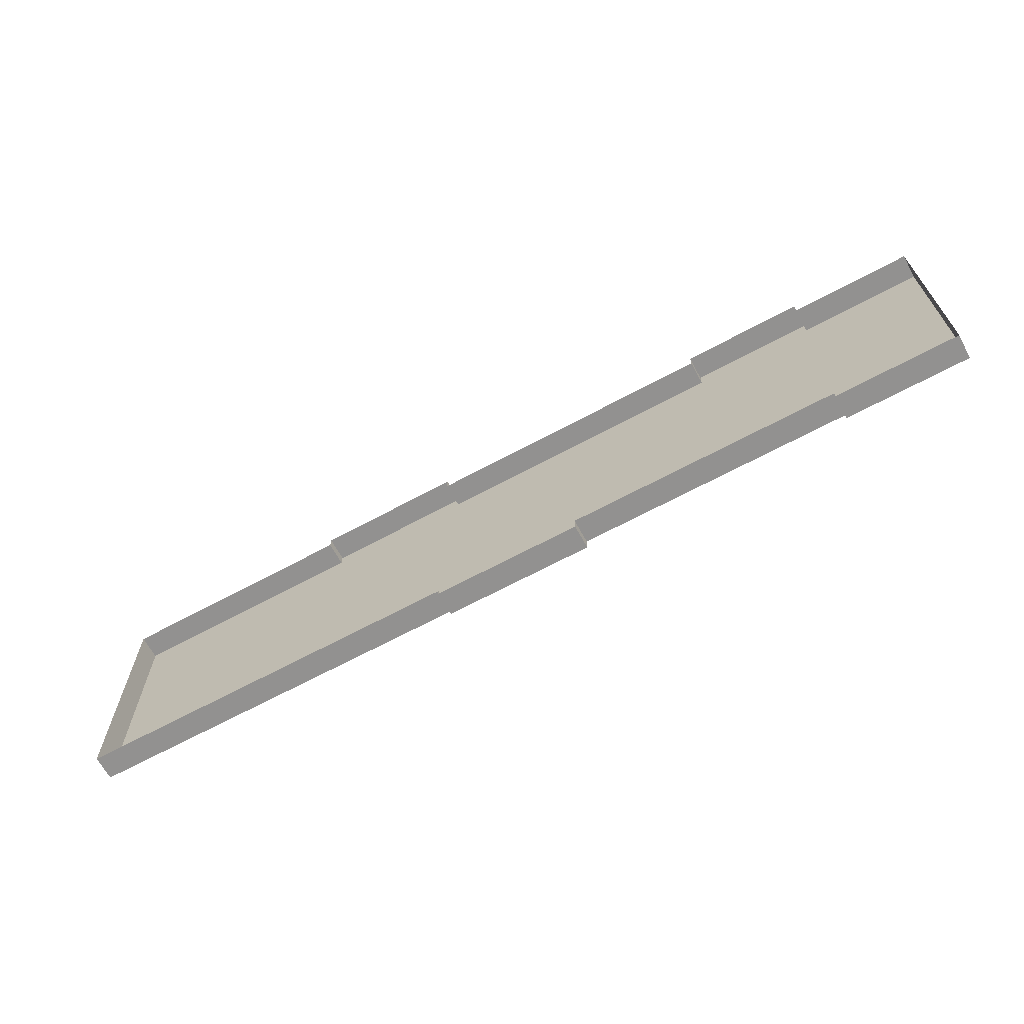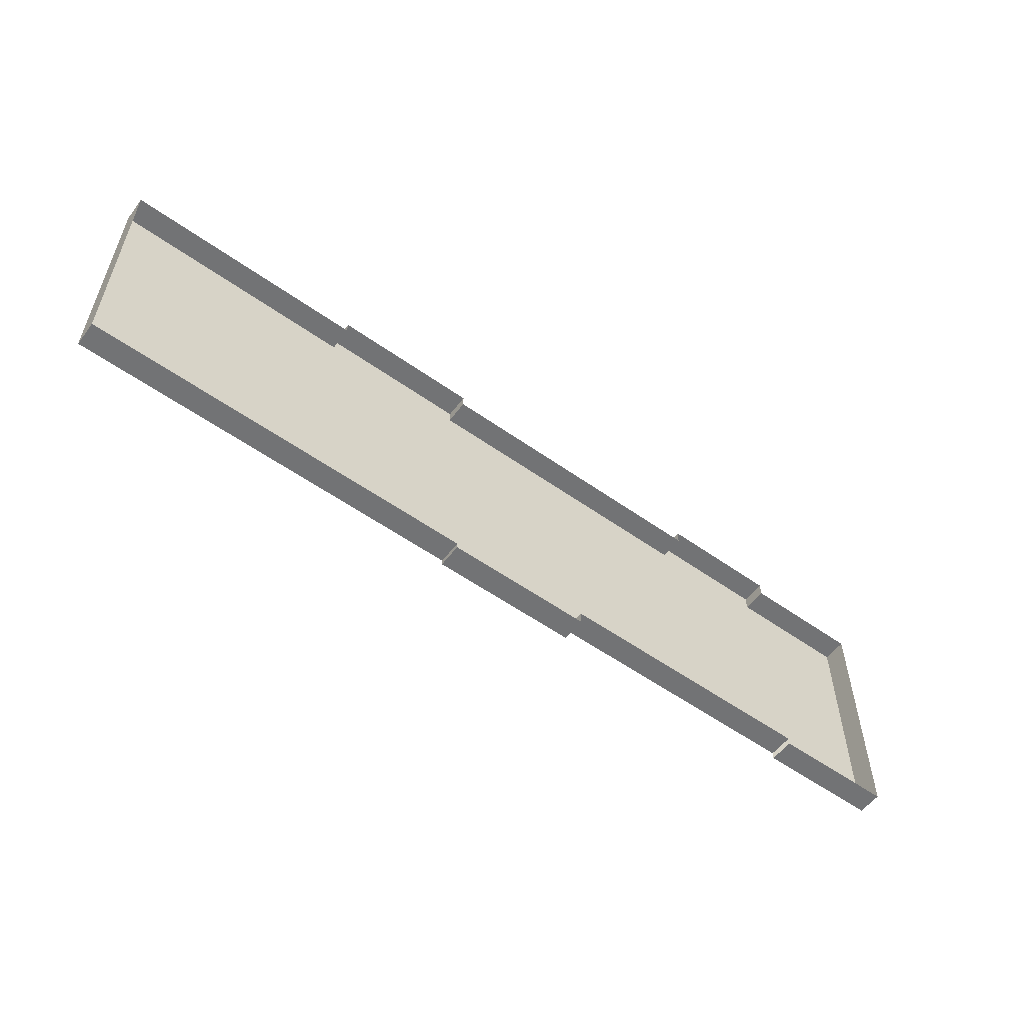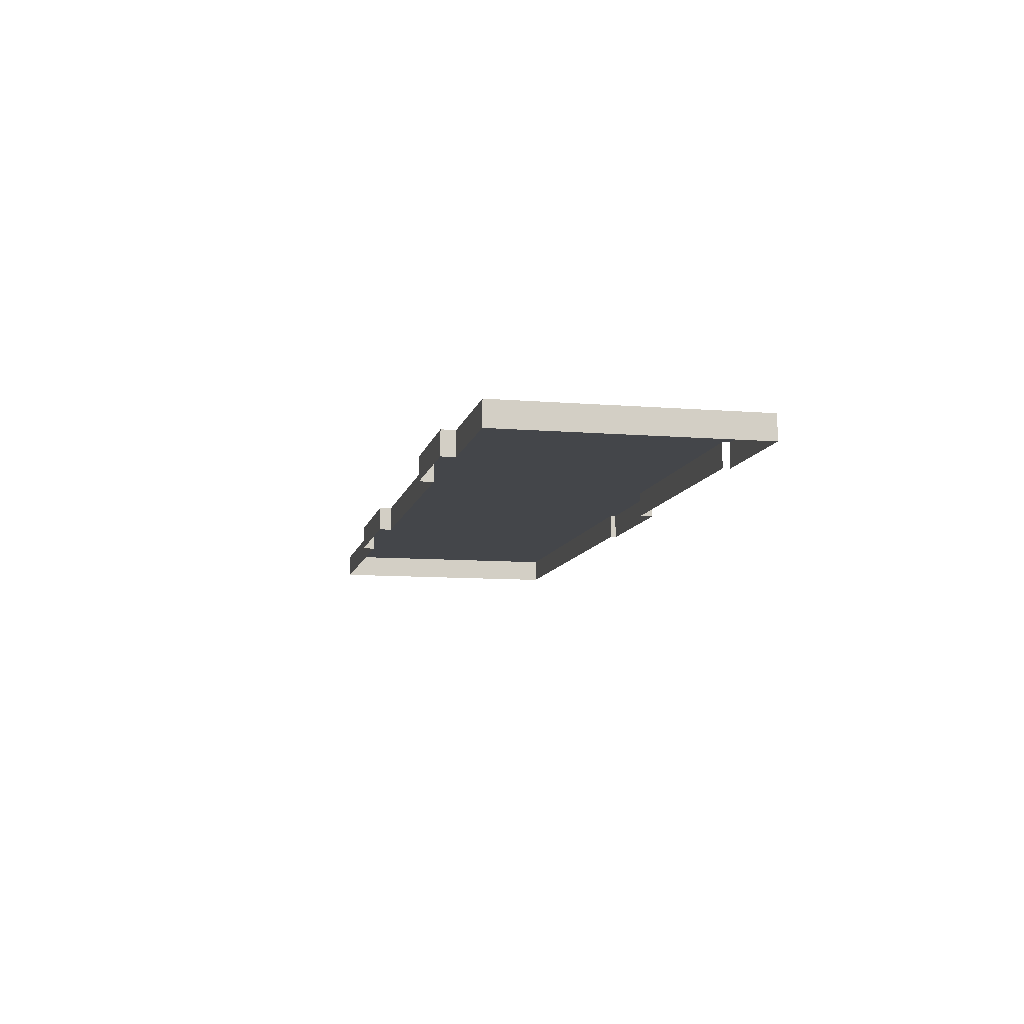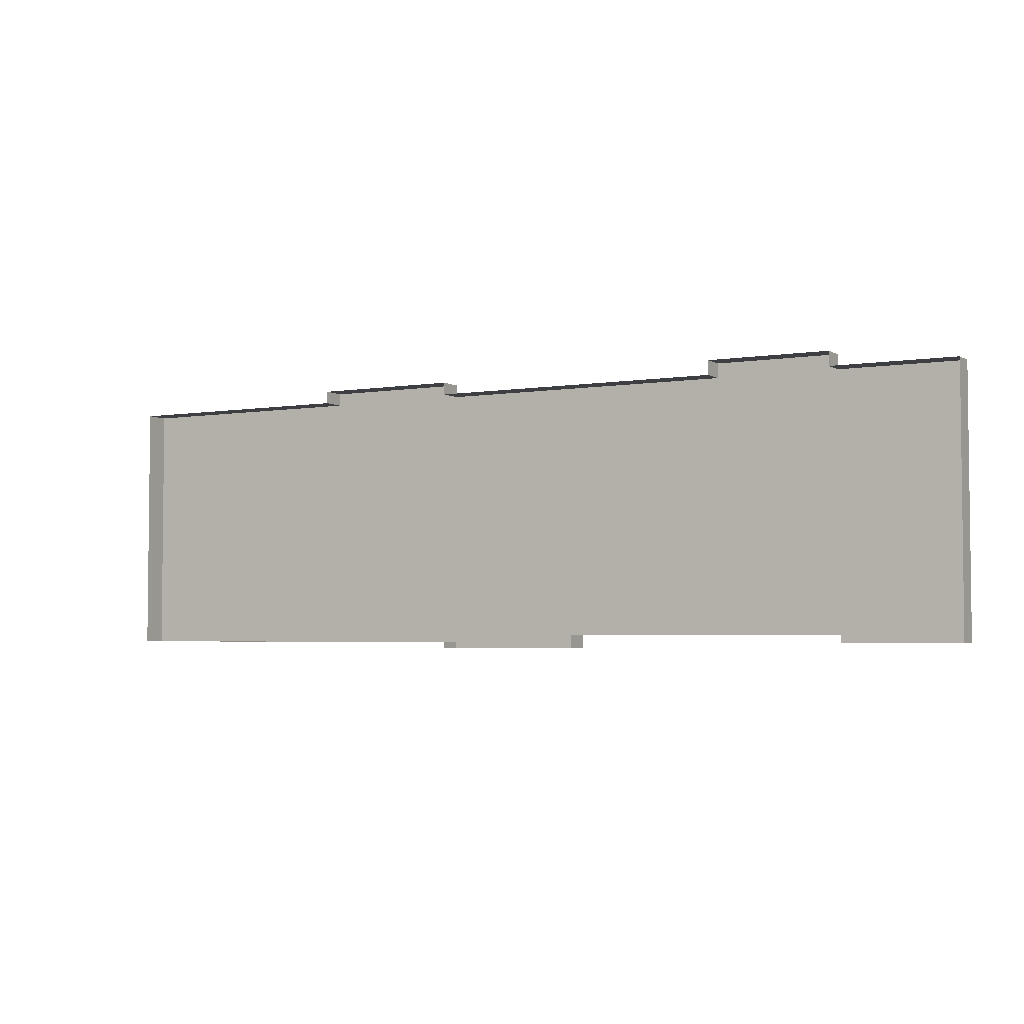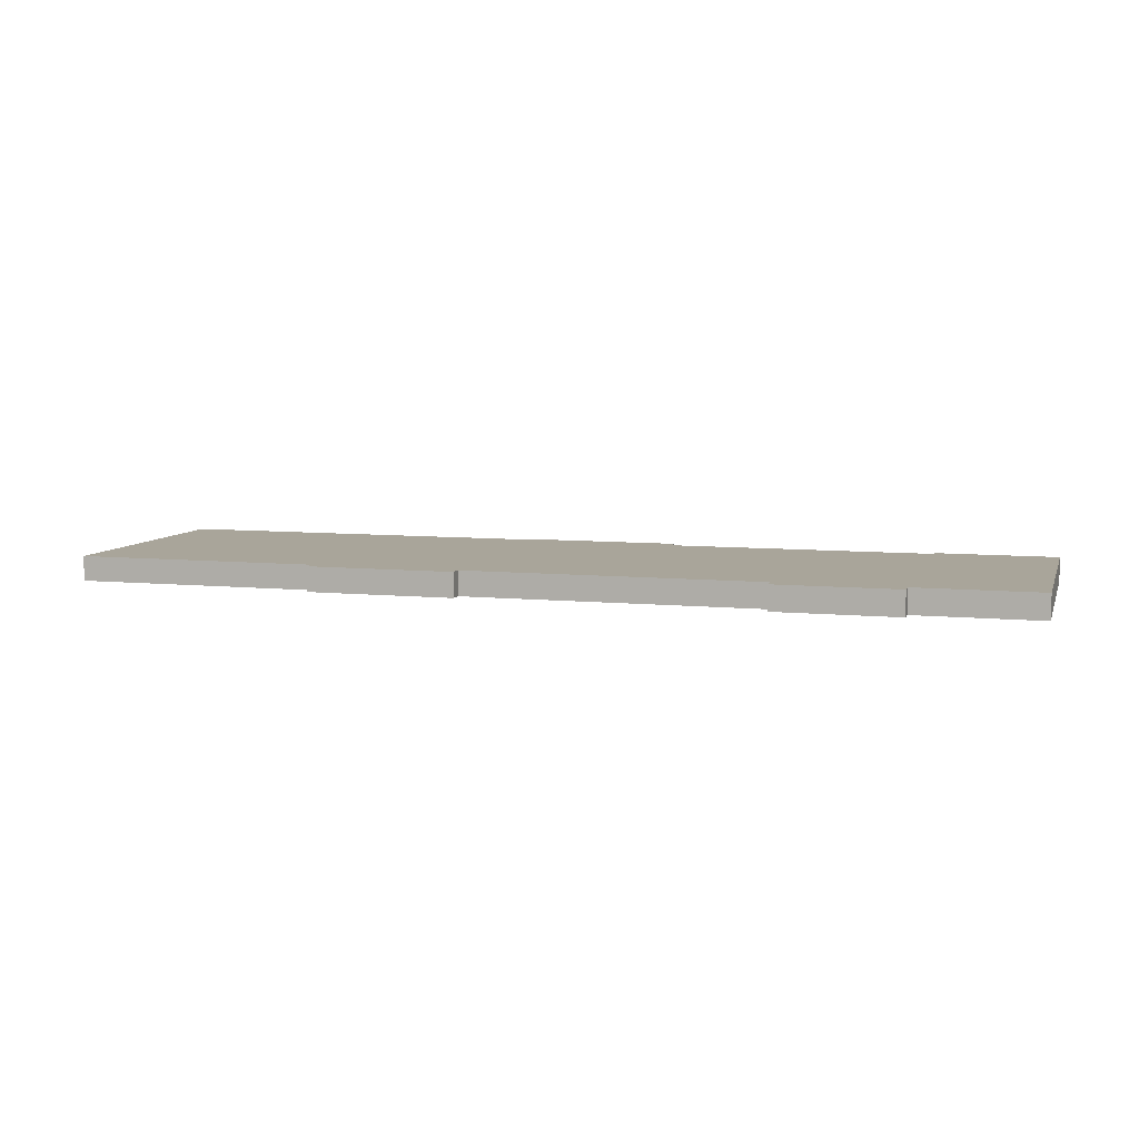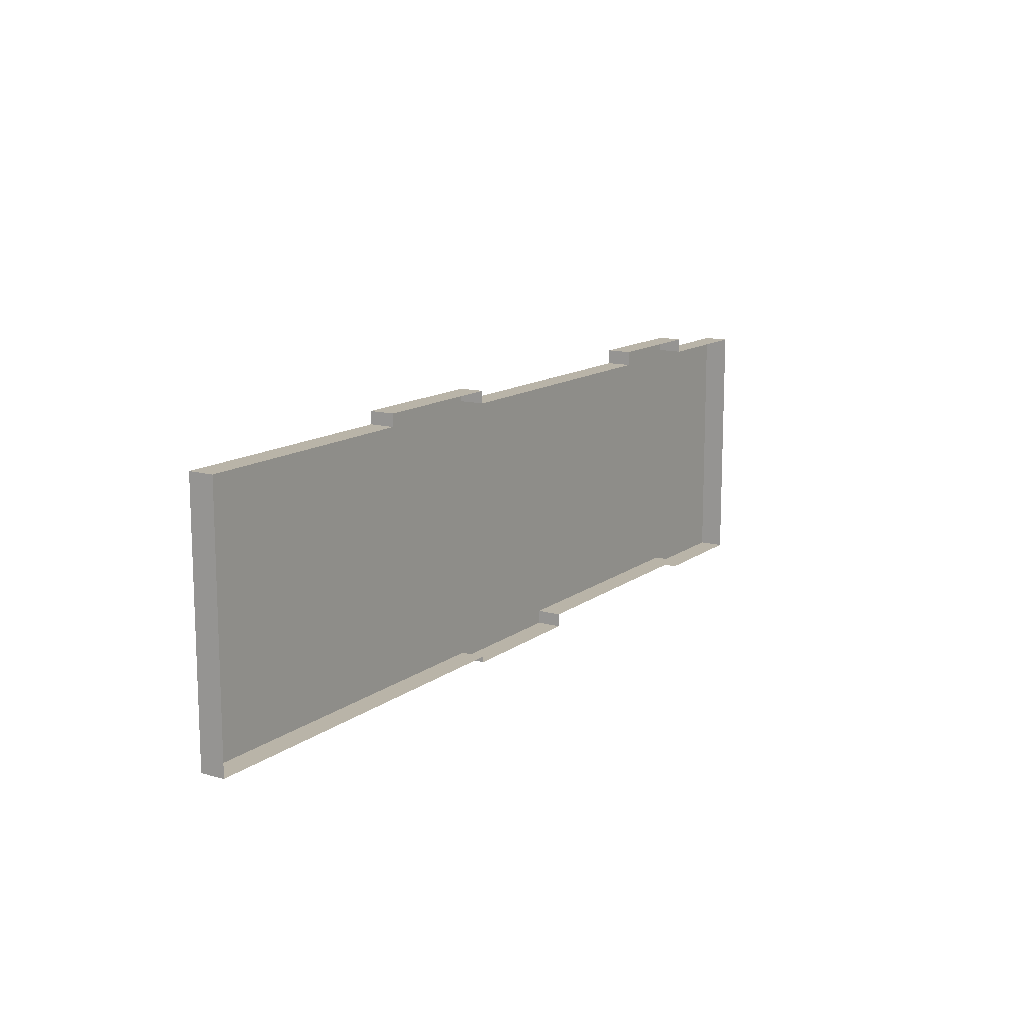
<metadata>
{"format":"obj","ext":"obj","renderer":"f3d","projection":"perspective","resolution":1024,"background":"white","views":[{"elev":-66.1,"azim":28.5,"up":"+Z"},{"elev":-55.8,"azim":-36.7,"up":"+Z"},{"elev":-9.7,"azim":78.0,"up":"+Y"},{"elev":-3.8,"azim":29.2,"up":"+Z"},{"elev":7.5,"azim":15.9,"up":"+Y"},{"elev":13.1,"azim":-57.9,"up":"+Z"}]}
</metadata>
<code>
g Bridge-base
v 1.902 -1.058e-06 1.085
v 1.902 -1.058e-06 -1.085
v 2.962 -1.061e-06 -1.085
v 2.962 -1.061e-06 1.085
v 1.902 -1.058e-06 1.209
v 2.962 -1.061e-06 1.209
v -3.029 -1.058e-06 1.085
v -3.029 -1.061e-06 -1.149
v -1.962 -1.058e-06 -1.149
v -1.962 -1.058e-06 1.085
v -0.6741 -1.058e-06 -1.149
v -0.6741 -1.058e-06 -1.199
v 0.6141 -1.058e-06 -1.199
v 0.6141 -1.058e-06 -1.085
v -0.6741 -1.058e-06 1.085
v 0.6141 -1.058e-06 1.085
v -1.962 -1.058e-06 1.085
v -1.962 -1.058e-06 -1.149
v -0.6741 -1.058e-06 -1.149
v -0.6741 -1.058e-06 1.085
v -1.962 -1.058e-06 1.192
v -0.6741 -1.058e-06 1.192
v 0.6141 -1.058e-06 1.085
v 0.6141 -1.058e-06 -1.085
v 1.902 -1.058e-06 -1.085
v 1.902 -1.058e-06 1.085
v 0.6141 -1.058e-06 -1.199
v -0.6741 -1.058e-06 -1.199
v -0.6741 -0.2146 -1.199
v 0.6141 -0.2146 -1.199
v -0.6741 -1.058e-06 1.085
v 0.6141 -1.058e-06 1.085
v 0.6141 -0.2146 1.085
v -0.6741 -0.2146 1.085
v -3.029 -1.058e-06 1.085
v -1.962 -1.058e-06 1.085
v -1.962 -0.2146 1.085
v -3.029 -0.2146 1.085
v -4.096 -1.061e-06 1.085
v -4.096 -0.2146 1.085
v 1.902 -1.058e-06 1.209
v 2.962 -1.061e-06 1.209
v 2.962 -0.2146 1.209
v 1.902 -0.2146 1.209
v -1.962 -1.058e-06 -1.149
v -3.029 -0.2146 -1.149
v -1.962 -0.2146 -1.149
v -3.029 -1.061e-06 -1.149
v -4.096 -0.2146 -1.149
v -4.096 -1.061e-06 -1.149
v 0.6141 -1.058e-06 1.085
v 1.902 -1.058e-06 1.085
v 1.902 -0.2146 1.085
v 0.6141 -0.2146 1.085
v 1.902 -1.058e-06 -1.085
v 0.6141 -1.058e-06 -1.085
v 0.6141 -0.2146 -1.085
v 1.902 -0.2146 -1.085
v 2.962 -1.061e-06 1.209
v 2.962 -1.061e-06 1.085
v 2.962 -0.2146 1.085
v 2.962 -0.2146 1.209
v -1.962 -1.058e-06 1.085
v -1.962 -1.058e-06 1.192
v -1.962 -0.2146 1.192
v -1.962 -0.2146 1.085
v -0.6741 -1.058e-06 -1.199
v -0.6741 -1.058e-06 -1.149
v -0.6741 -0.2146 -1.149
v -0.6741 -0.2146 -1.199
v 2.962 -1.061e-06 -1.085
v 1.902 -1.058e-06 -1.085
v 1.902 -0.2146 -1.085
v 2.962 -0.2146 -1.085
v -1.962 -1.058e-06 1.192
v -0.6741 -1.058e-06 1.192
v -0.6741 -0.2146 1.192
v -1.962 -0.2146 1.192
v -0.6741 -1.058e-06 -1.149
v -1.962 -1.058e-06 -1.149
v -1.962 -0.2146 -1.149
v -0.6741 -0.2146 -1.149
v 1.902 -1.058e-06 1.085
v 1.902 -1.058e-06 1.209
v 1.902 -0.2146 1.209
v 1.902 -0.2146 1.085
v 0.6141 -1.058e-06 -1.085
v 0.6141 -1.058e-06 -1.199
v 0.6141 -0.2146 -1.199
v 0.6141 -0.2146 -1.085
v -0.6741 -1.058e-06 1.192
v -0.6741 -1.058e-06 1.085
v -0.6741 -0.2146 1.085
v -0.6741 -0.2146 1.192
v -4.096 -1.061e-06 1.085
v -4.096 -1.061e-06 -1.149
v -3.029 -1.061e-06 -1.149
v -3.029 -1.058e-06 1.085
v -4.096 -1.061e-06 -1.149
v -4.096 -1.061e-06 1.085
v -4.096 -0.2146 1.085
v -4.096 -0.2146 -1.149
v 2.962 -1.061e-06 1.085
v 2.962 -1.061e-06 -1.149
v 4.029 -1.061e-06 -1.149
v 4.029 -1.058e-06 1.085
v 2.962 -1.061e-06 1.085
v 4.029 -1.058e-06 1.085
v 4.029 -0.2146 1.085
v 2.962 -0.2146 1.085
v 4.029 -1.061e-06 -1.149
v 2.962 -1.061e-06 -1.149
v 2.962 -0.2146 -1.149
v 4.029 -0.2146 -1.149
v 4.029 -1.058e-06 1.085
v 4.029 -1.061e-06 -1.149
v 4.029 -0.2146 -1.149
v 4.029 -0.2146 1.085
g Bridge-base_0
f 3 2 1
f 1 4 3
f 1 5 4
f 5 6 4
f 9 8 7
f 10 9 7
f 13 12 11
f 11 14 13
f 11 15 14
f 15 16 14
f 19 18 17
f 17 20 19
f 17 21 20
f 21 22 20
f 25 24 23
f 26 25 23
f 29 28 27
f 30 29 27
f 33 32 31
f 34 33 31
f 37 36 35
f 38 37 35
f 38 35 39
f 40 38 39
f 43 42 41
f 44 43 41
f 47 46 45
f 46 48 45
f 46 49 48
f 49 50 48
f 53 52 51
f 54 53 51
f 57 56 55
f 58 57 55
f 61 60 59
f 62 61 59
f 65 64 63
f 66 65 63
f 69 68 67
f 70 69 67
f 73 72 71
f 74 73 71
f 77 76 75
f 78 77 75
f 81 80 79
f 82 81 79
f 85 84 83
f 86 85 83
f 89 88 87
f 90 89 87
f 93 92 91
f 94 93 91
f 97 96 95
f 98 97 95
f 101 100 99
f 102 101 99
f 105 104 103
f 106 105 103
f 109 108 107
f 110 109 107
f 113 112 111
f 114 113 111
f 117 116 115
f 118 117 115

</code>
